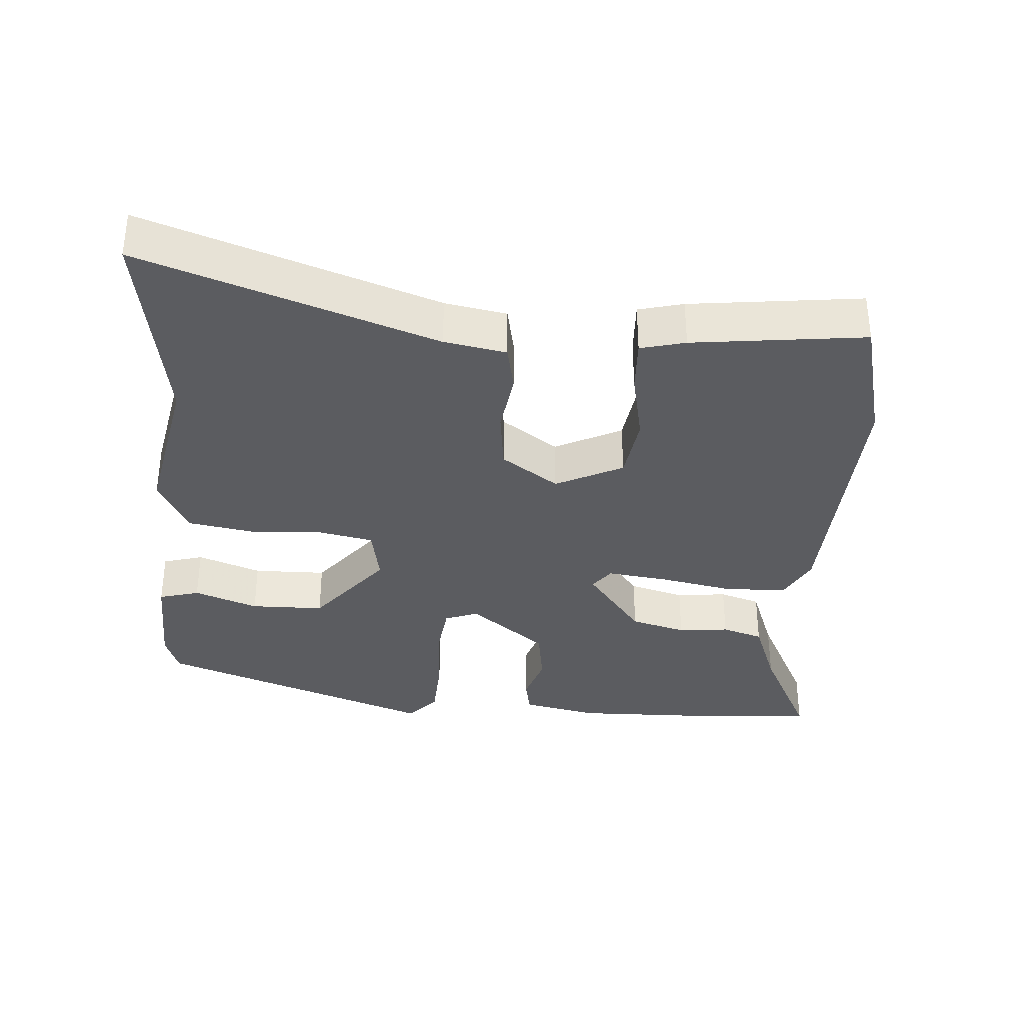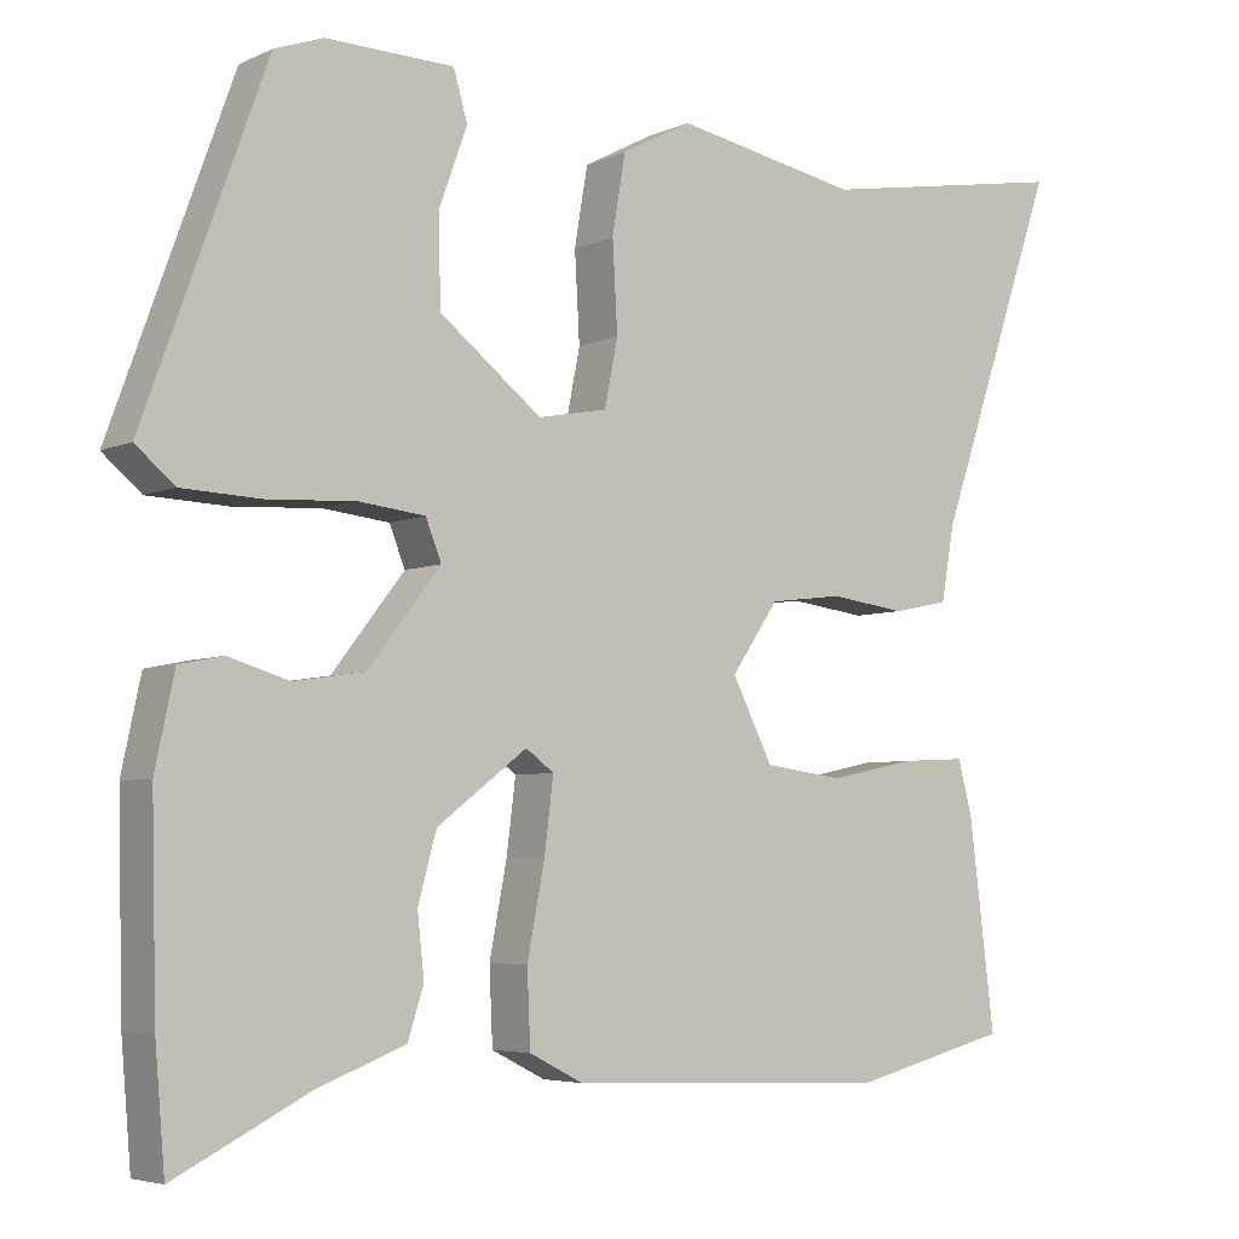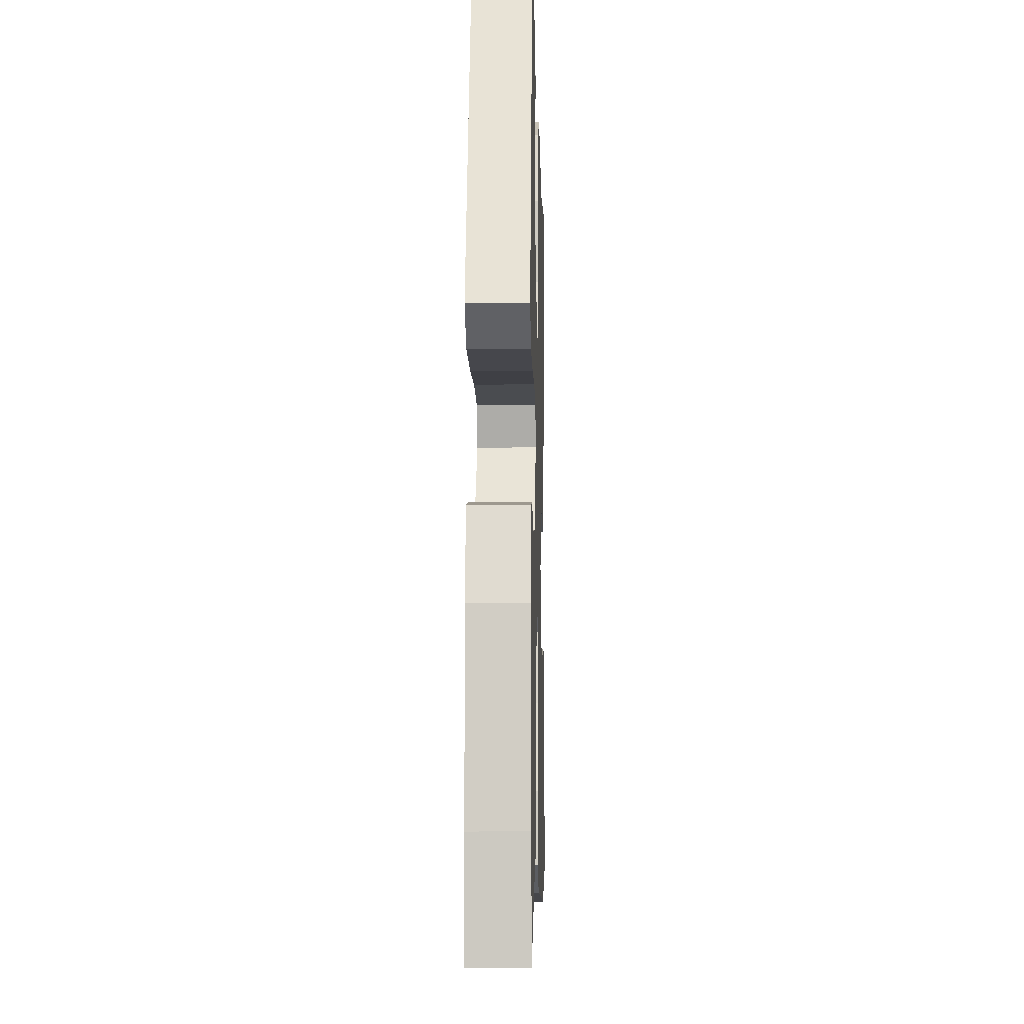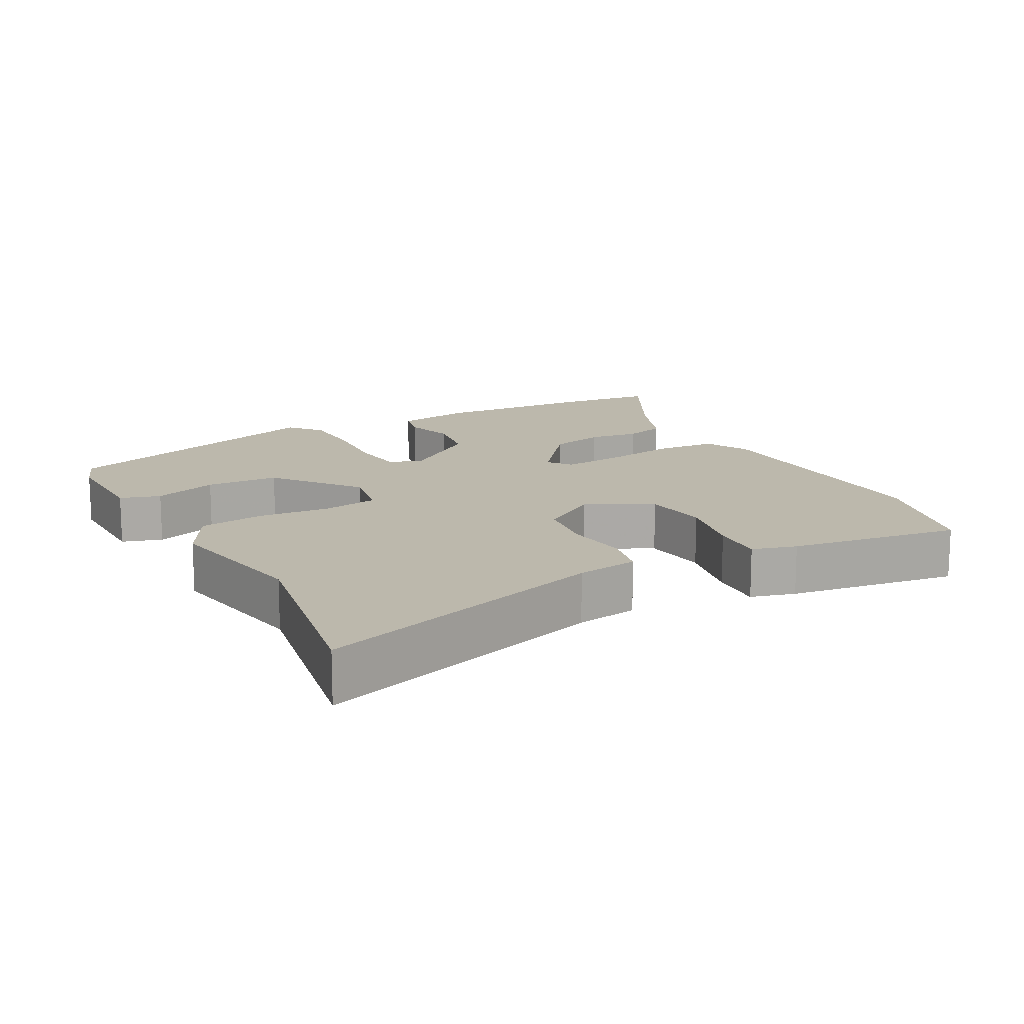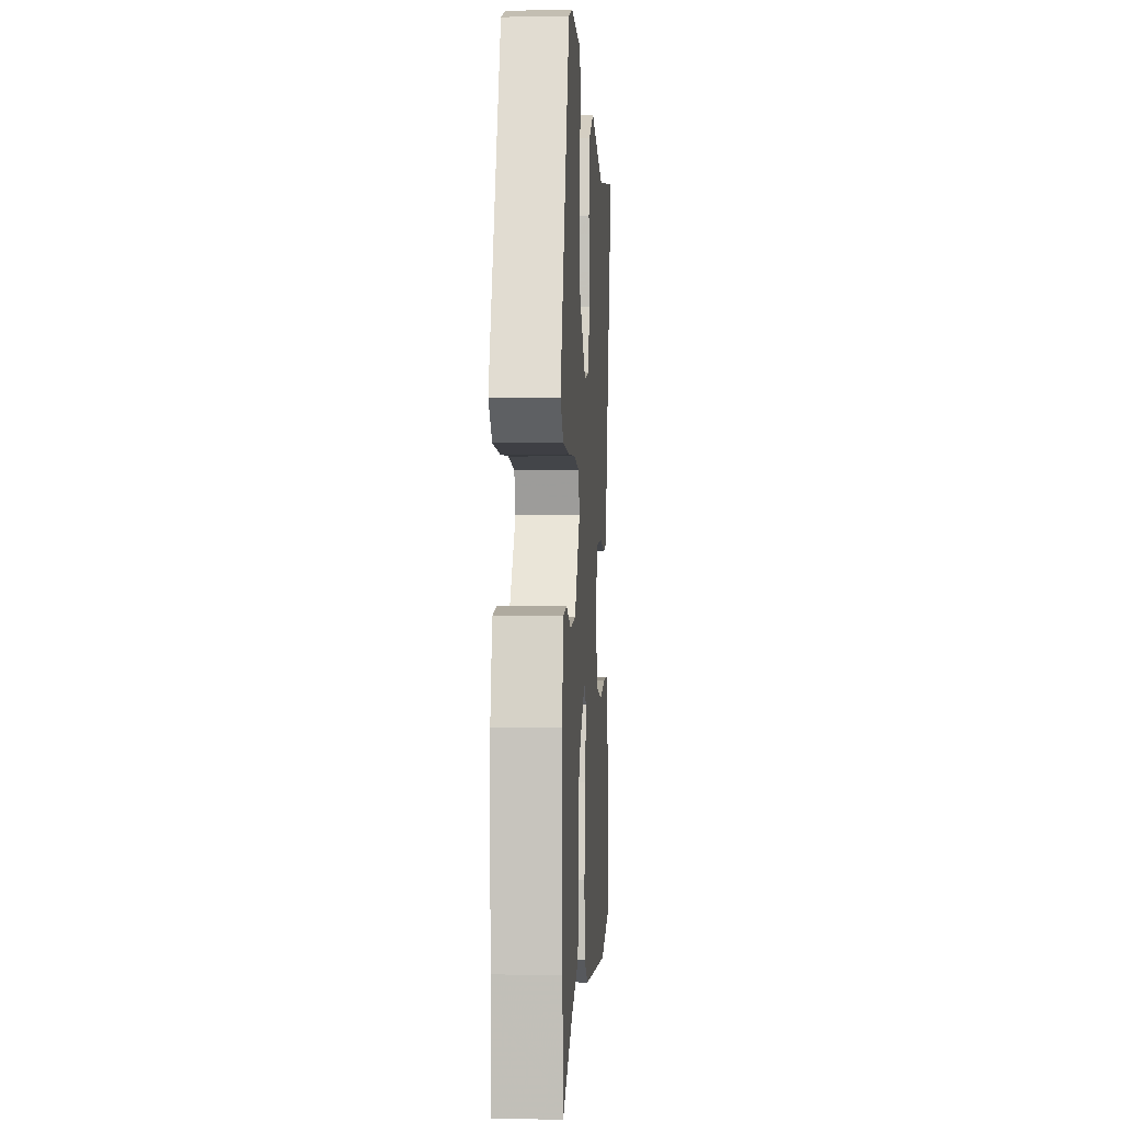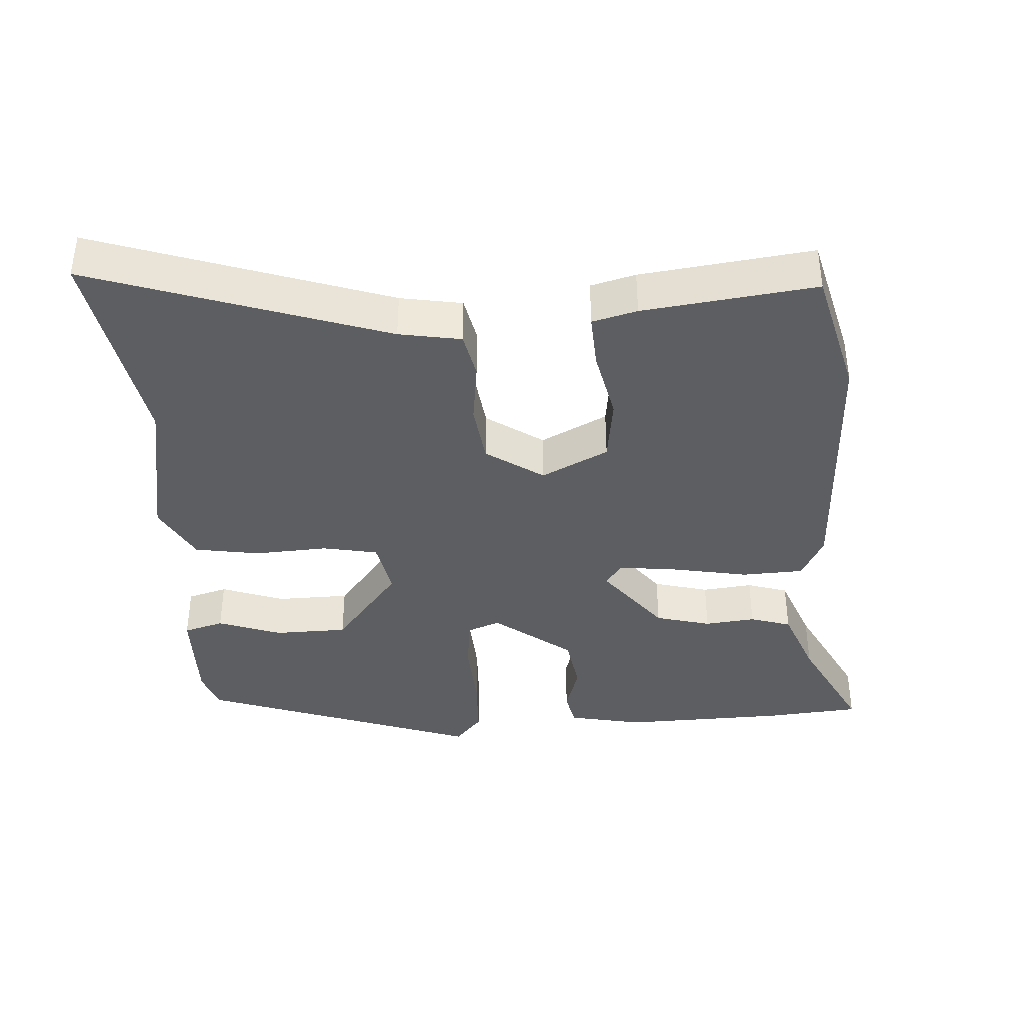
<metadata>
{"format":"obj","ext":"obj","renderer":"f3d","projection":"perspective","resolution":1024,"background":"white","views":[{"elev":-34.8,"azim":85.6,"up":"+Y"},{"elev":-5.0,"azim":-36.1,"up":"+Z"},{"elev":-8.5,"azim":-88.5,"up":"+Z"},{"elev":14.6,"azim":62.4,"up":"+Y"},{"elev":-2.1,"azim":-86.6,"up":"+Z"},{"elev":-38.4,"azim":93.8,"up":"+Y"}]}
</metadata>
<code>
v 0.568 0.07 -0.483
v 0.379 0.07 -0.531
v -0.012 0.07 -0.516
v -0.077 0.07 -0.483
v -0.081 0.07 -0.393
v -0.06 0.07 -0.284
v -0.049 0.07 -0.196
v -0.083 0.07 -0.171
v -0.192 0.07 -0.254
v -0.214 0.07 -0.335
v -0.206 0.07 -0.409
v -0.225 0.07 -0.469
v -0.33 0.07 -0.509
v -0.492 0.07 -0.591
v -0.504 0.07 -0.45
v -0.51 0.07 -0.211
v -0.487 0.07 -0.102
v -0.434 0.07 -0.091
v -0.361 0.07 -0.113
v -0.276 0.07 -0.1
v -0.188 0.07 0.013
v -0.207 0.07 0.061
v -0.287 0.07 0.07
v -0.393 0.07 0.064
v -0.489 0.07 0.068
v -0.536 0.07 0.108
v -0.389 0.07 0.514
v -0.33 0.07 0.535
v -0.176 0.07 0.531
v -0.159 0.07 0.472
v -0.193 0.07 0.379
v -0.191 0.07 0.272
v -0.067 0.07 0.175
v 0.017 0.07 0.191
v 0.033 0.07 0.271
v 0.027 0.07 0.378
v 0.043 0.07 0.473
v 0.128 0.07 0.518
v 0.352 0.07 0.475
v 0.659 0.07 0.527
v 0.513 0.07 0.102
v 0.497 0.07 0.012
v 0.429 0.07 -0.002
v 0.337 0.07 0.01
v 0.248 0.07 -0.001
v 0.191 0.07 -0.084
v 0.24 0.07 -0.181
v 0.336 0.07 -0.194
v 0.441 0.07 -0.172
v 0.52 0.07 -0.168
v 0.537 0.07 -0.233
v 0.568 0 -0.483
v 0.379 0 -0.531
v -0.012 0 -0.516
v -0.077 0 -0.483
v -0.081 0 -0.393
v -0.06 0 -0.284
v -0.049 0 -0.196
v -0.083 0 -0.171
v -0.192 0 -0.254
v -0.214 0 -0.335
v -0.206 0 -0.409
v -0.225 0 -0.469
v -0.33 0 -0.509
v -0.492 0 -0.591
v -0.504 0 -0.45
v -0.51 0 -0.211
v -0.487 0 -0.102
v -0.434 0 -0.091
v -0.361 0 -0.113
v -0.276 0 -0.1
v -0.188 0 0.013
v -0.207 0 0.061
v -0.287 0 0.07
v -0.393 0 0.064
v -0.489 0 0.068
v -0.536 0 0.108
v -0.389 0 0.514
v -0.33 0 0.535
v -0.176 0 0.531
v -0.159 0 0.472
v -0.193 0 0.379
v -0.191 0 0.272
v -0.067 0 0.175
v 0.017 0 0.191
v 0.033 0 0.271
v 0.027 0 0.378
v 0.043 0 0.473
v 0.128 0 0.518
v 0.352 0 0.475
v 0.659 0 0.527
v 0.513 0 0.102
v 0.497 0 0.012
v 0.429 0 -0.002
v 0.337 0 0.01
v 0.248 0 -0.001
v 0.191 0 -0.084
v 0.24 0 -0.181
v 0.336 0 -0.194
v 0.441 0 -0.172
v 0.52 0 -0.168
v 0.537 0 -0.233
f 48 49 50 51
f 47 48 51 1
f 41 42 43 44
f 39 40 41 44
f 39 44 45
f 38 39 45 46
f 35 36 37 38
f 34 35 38 46
f 28 29 30 31
f 28 31 32
f 27 28 32
f 26 27 32
f 23 24 25 26
f 22 23 26 32
f 21 22 32 33
f 16 17 18 19
f 16 19 20
f 13 14 15 16
f 13 16 20
f 10 11 12 13
f 9 10 13 20
f 8 9 20 21
f 3 4 5 6
f 3 6 7
f 47 1 2 3
f 47 3 7
f 33 34 46 47
f 21 33 47
f 7 8 21 47
f 102 101 100 99
f 52 102 99 98
f 95 94 93 92
f 95 92 91 90
f 96 95 90
f 97 96 90 89
f 89 88 87 86
f 97 89 86 85
f 82 81 80 79
f 83 82 79
f 83 79 78
f 83 78 77
f 77 76 75 74
f 83 77 74 73
f 84 83 73 72
f 70 69 68 67
f 71 70 67
f 67 66 65 64
f 71 67 64
f 64 63 62 61
f 71 64 61 60
f 72 71 60 59
f 57 56 55 54
f 58 57 54
f 54 53 52 98
f 58 54 98
f 98 97 85 84
f 98 84 72
f 98 72 59 58
f 1 52 53 2
f 2 53 54 3
f 3 54 55 4
f 4 55 56 5
f 5 56 57 6
f 6 57 58 7
f 7 58 59 8
f 8 59 60 9
f 9 60 61 10
f 10 61 62 11
f 11 62 63 12
f 12 63 64 13
f 13 64 65 14
f 14 65 66 15
f 15 66 67 16
f 16 67 68 17
f 17 68 69 18
f 18 69 70 19
f 19 70 71 20
f 20 71 72 21
f 21 72 73 22
f 22 73 74 23
f 23 74 75 24
f 24 75 76 25
f 25 76 77 26
f 26 77 78 27
f 27 78 79 28
f 28 79 80 29
f 29 80 81 30
f 30 81 82 31
f 31 82 83 32
f 32 83 84 33
f 33 84 85 34
f 34 85 86 35
f 35 86 87 36
f 36 87 88 37
f 37 88 89 38
f 38 89 90 39
f 39 90 91 40
f 40 91 92 41
f 41 92 93 42
f 42 93 94 43
f 43 94 95 44
f 44 95 96 45
f 45 96 97 46
f 46 97 98 47
f 47 98 99 48
f 48 99 100 49
f 49 100 101 50
f 50 101 102 51
f 51 102 52 1

</code>
